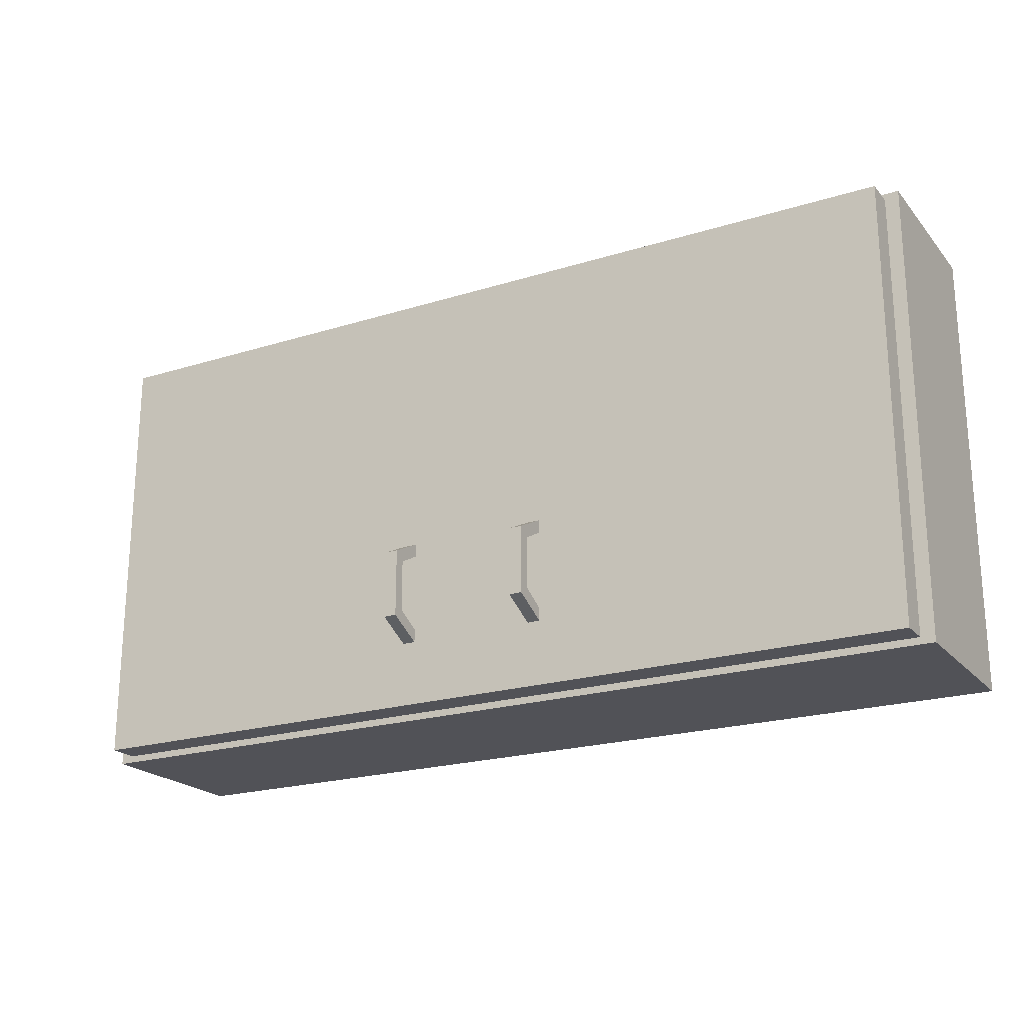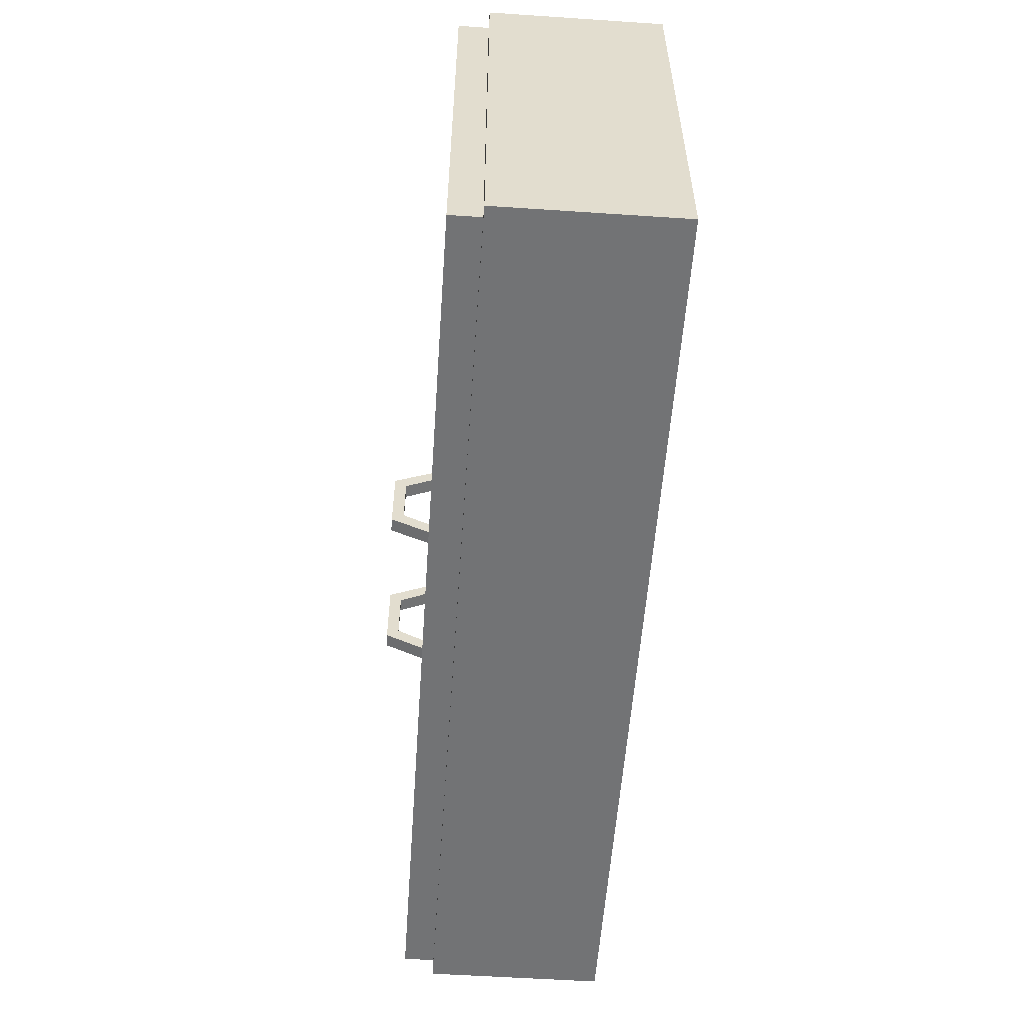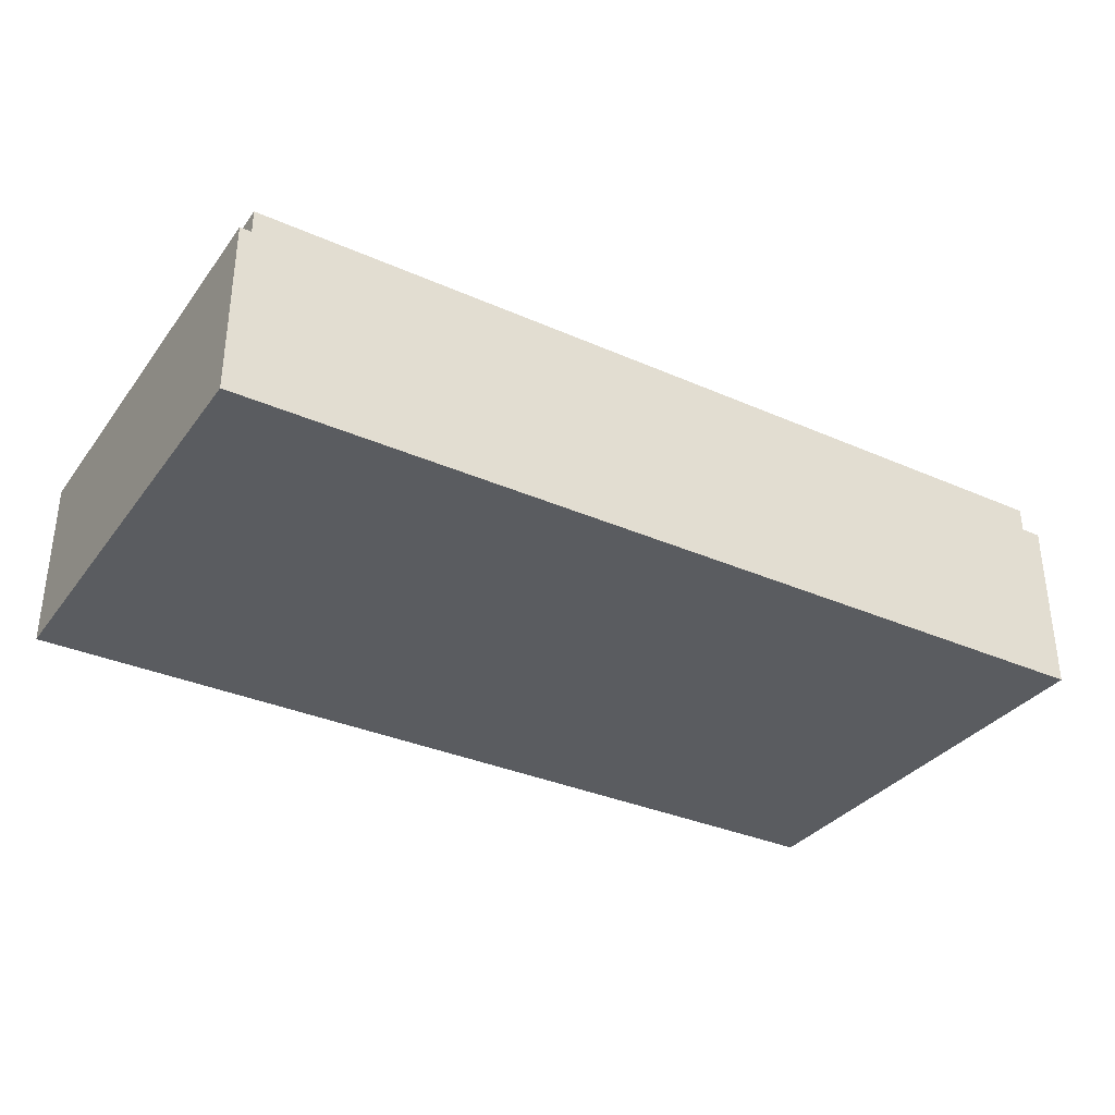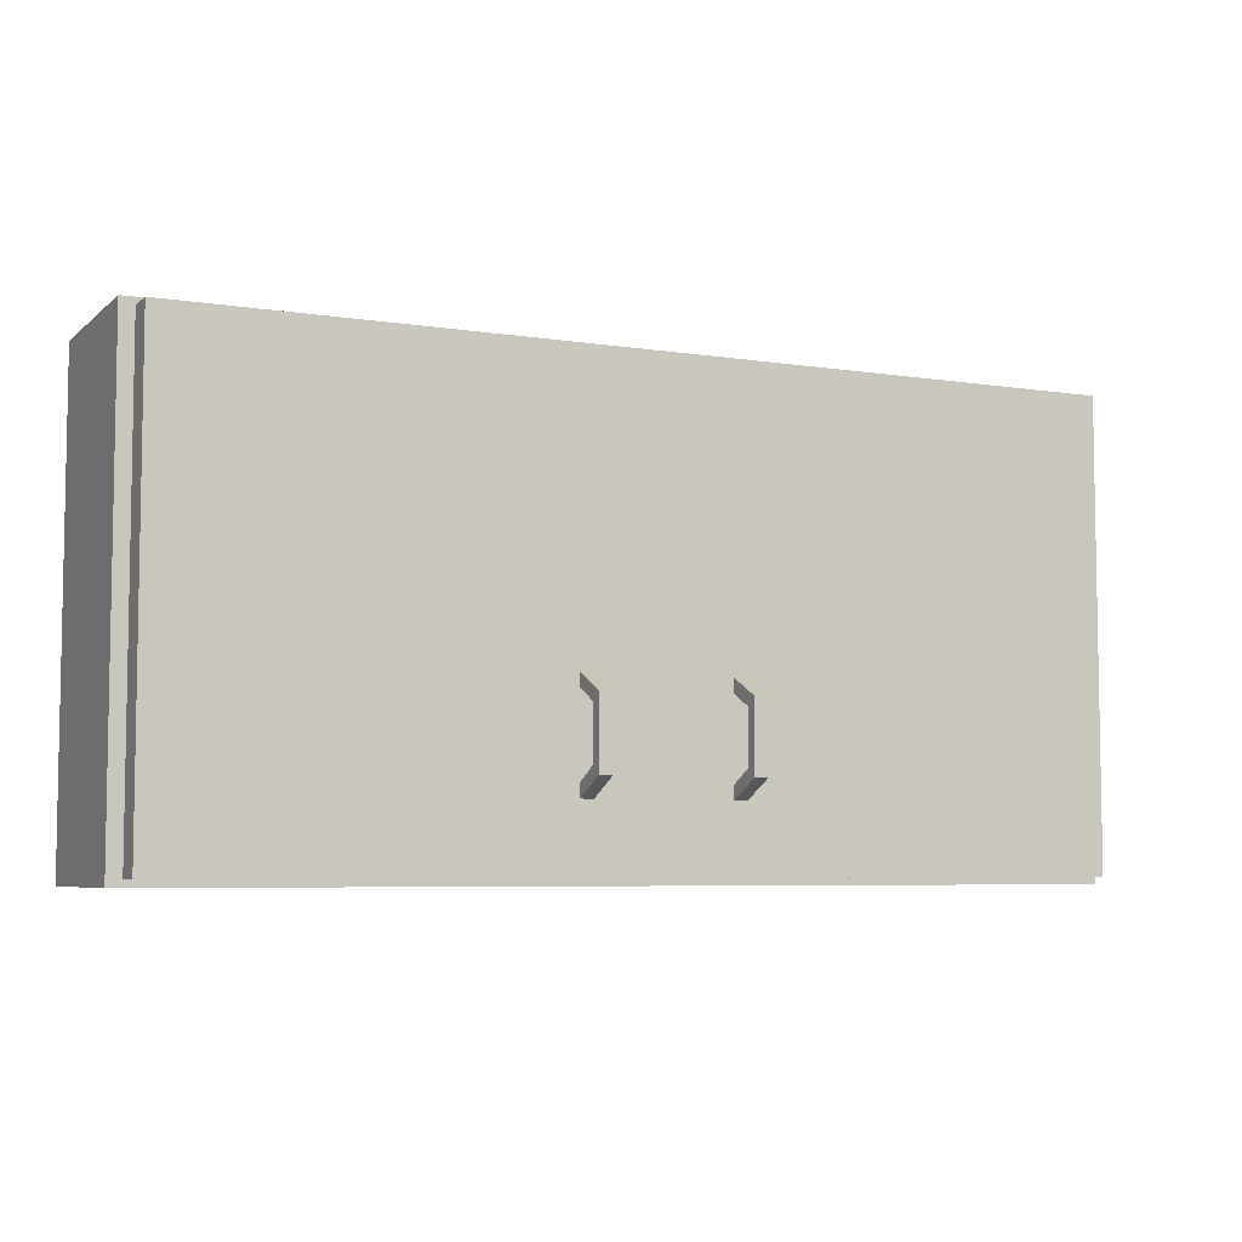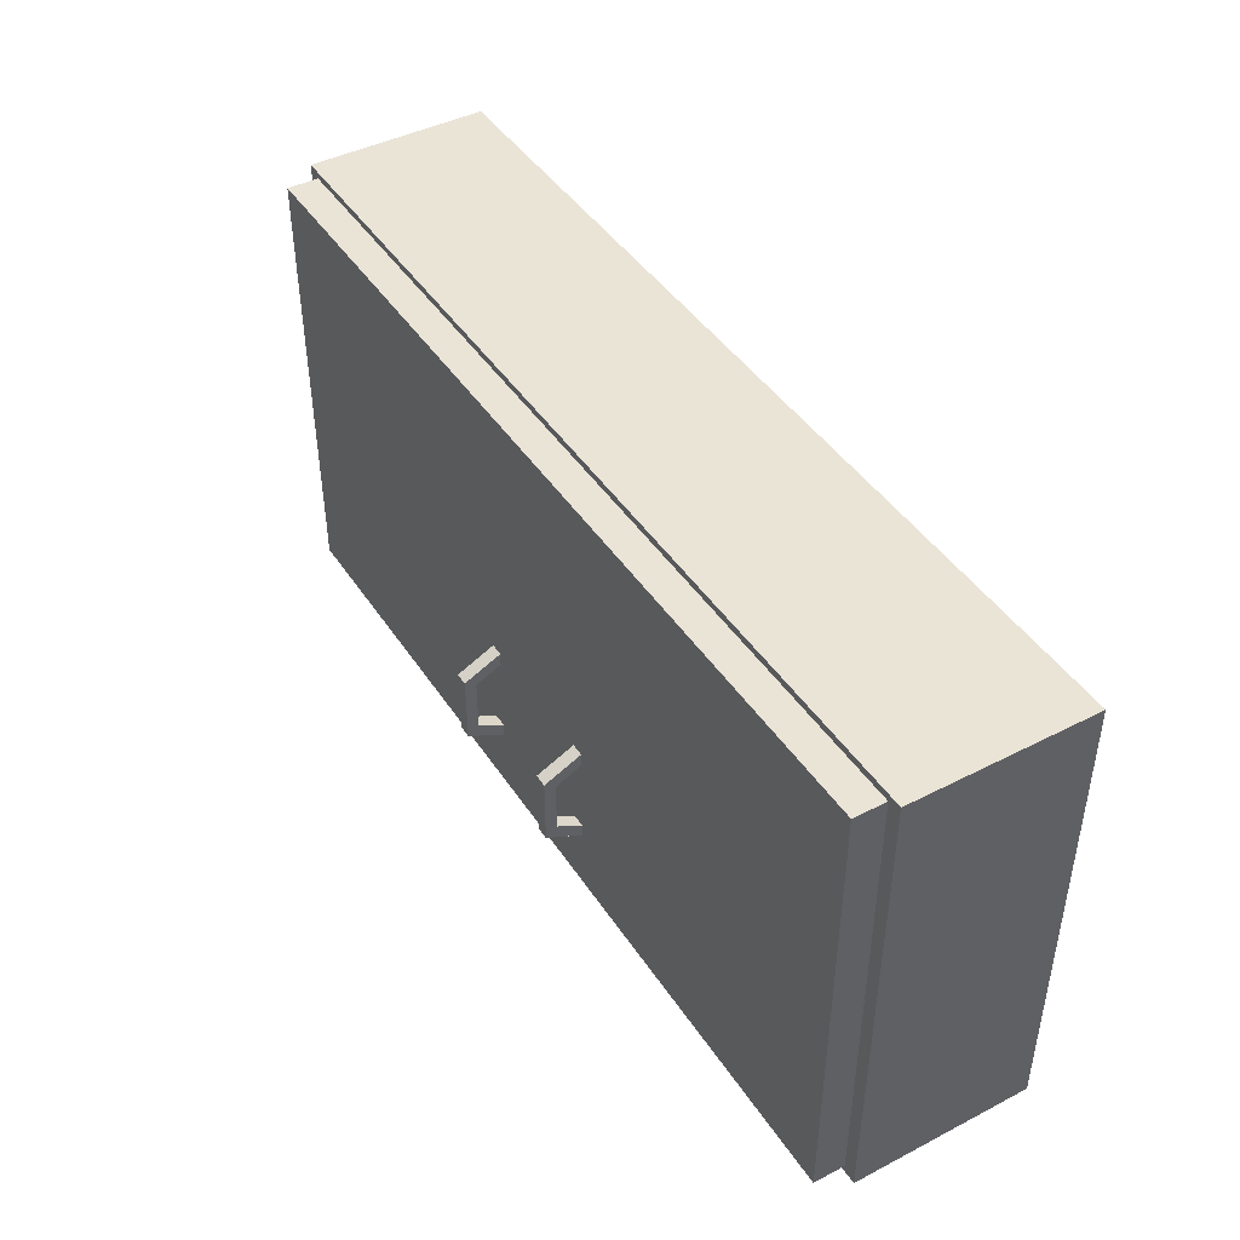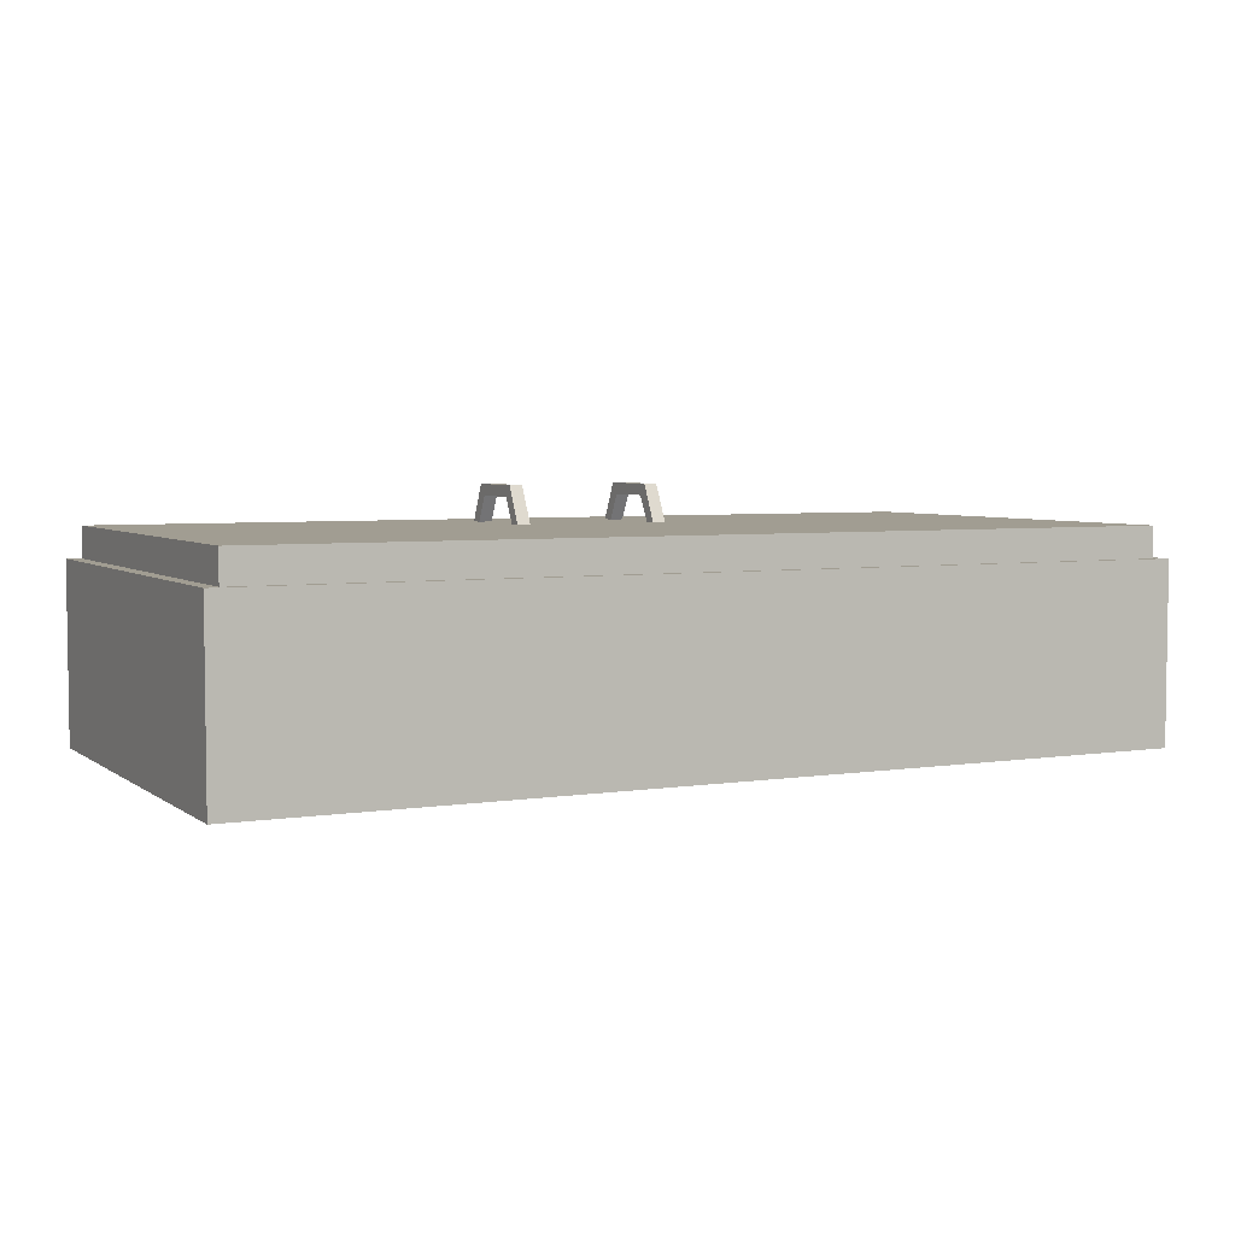
<metadata>
{"format":"obj","ext":"obj","renderer":"f3d","projection":"perspective","resolution":1024,"background":"white","views":[{"elev":-21.4,"azim":28.9,"up":"+Y"},{"elev":-55.8,"azim":86.0,"up":"+Y"},{"elev":-33.7,"azim":149.0,"up":"+Z"},{"elev":-6.0,"azim":-25.3,"up":"+Y"},{"elev":43.9,"azim":58.9,"up":"+Y"},{"elev":4.6,"azim":153.4,"up":"+Z"}]}
</metadata>
<code>
v  -9 -4.5 2.5
v  9 -4.5 2.5
v  9 4.5 2.5
v  -9 4.5 2.5
v  9 4.5 -0.9845
v  -9 4.5 -0.9845
v  9 -4.5 -0.9845
v  -9 -4.5 -0.9845
v  1.273 -2.573 3.608
v  1.273 -2.842 3.105
v  1.273 -3.096 3.105
v  1.273 -2.74 3.829
v  1.273 -1.565 3.608
v  1.273 -1.398 3.829
v  1.273 -1.296 3.105
v  1.273 -1.042 3.105
v  1.527 -3.096 3.105
v  1.527 -2.74 3.829
v  1.527 -1.398 3.829
v  1.527 -1.042 3.105
v  1.527 -2.842 3.105
v  1.527 -2.573 3.608
v  1.527 -1.565 3.608
v  1.527 -1.296 3.105
v  -1.527 -2.573 3.608
v  -1.527 -2.842 3.105
v  -1.527 -3.096 3.105
v  -1.527 -2.74 3.829
v  -1.527 -1.565 3.608
v  -1.527 -1.398 3.829
v  -1.527 -1.296 3.105
v  -1.527 -1.042 3.105
v  -1.273 -3.096 3.105
v  -1.273 -2.74 3.829
v  -1.273 -1.398 3.829
v  -1.273 -1.042 3.105
v  -1.273 -2.842 3.105
v  -1.273 -2.573 3.608
v  -1.273 -1.565 3.608
v  -1.273 -1.296 3.105
v  -0 -4.365 3.105
v  -0 -4.365 2.483
v  0.0653 -4.365 2.483
v  0.0653 -4.365 3.105
v  -0 4.365 3.105
v  0.0653 4.365 3.105
v  0.0653 4.365 2.483
v  -0 4.365 2.483
v  8.73 -4.365 3.105
v  8.73 -4.365 2.483
v  8.73 4.365 2.483
v  8.73 4.365 3.105
v  -0.0653 -4.365 3.105
v  -0.0653 -4.365 2.483
v  0 -4.365 2.483
v  -0.0653 4.365 3.105
v  -0.0653 4.365 2.483
v  0 4.365 2.483
v  -8.73 -4.365 3.105
v  -8.73 4.365 3.105
v  -8.73 4.365 2.483
v  -8.73 -4.365 2.483
g polySurface1568
f 1 2 3 4
f 4 3 5 6
f 6 5 7 8
f 8 7 2 1
f 2 7 5 3
f 8 1 4 6
f 9 10 11 12
f 13 9 12 14
f 15 13 14 16
f 12 11 17 18
f 14 12 18 19
f 16 14 19 20
f 18 17 21 22
f 19 18 22 23
f 20 19 23 24
f 22 21 10 9
f 23 22 9 13
f 24 23 13 15
f 25 26 27 28
f 29 25 28 30
f 31 29 30 32
f 28 27 33 34
f 30 28 34 35
f 32 30 35 36
f 34 33 37 38
f 35 34 38 39
f 36 35 39 40
f 38 37 26 25
f 39 38 25 29
f 40 39 29 31
f 41 42 43 44
f 45 41 44 46
f 47 48 45 46
f 49 50 51 52
f 44 43 50 49
f 46 44 49 52
f 51 47 46 52
f 41 53 54 55
f 45 56 53 41
f 57 56 45 58
f 59 60 61 62
f 53 59 62 54
f 56 60 59 53
f 61 60 56 57

</code>
